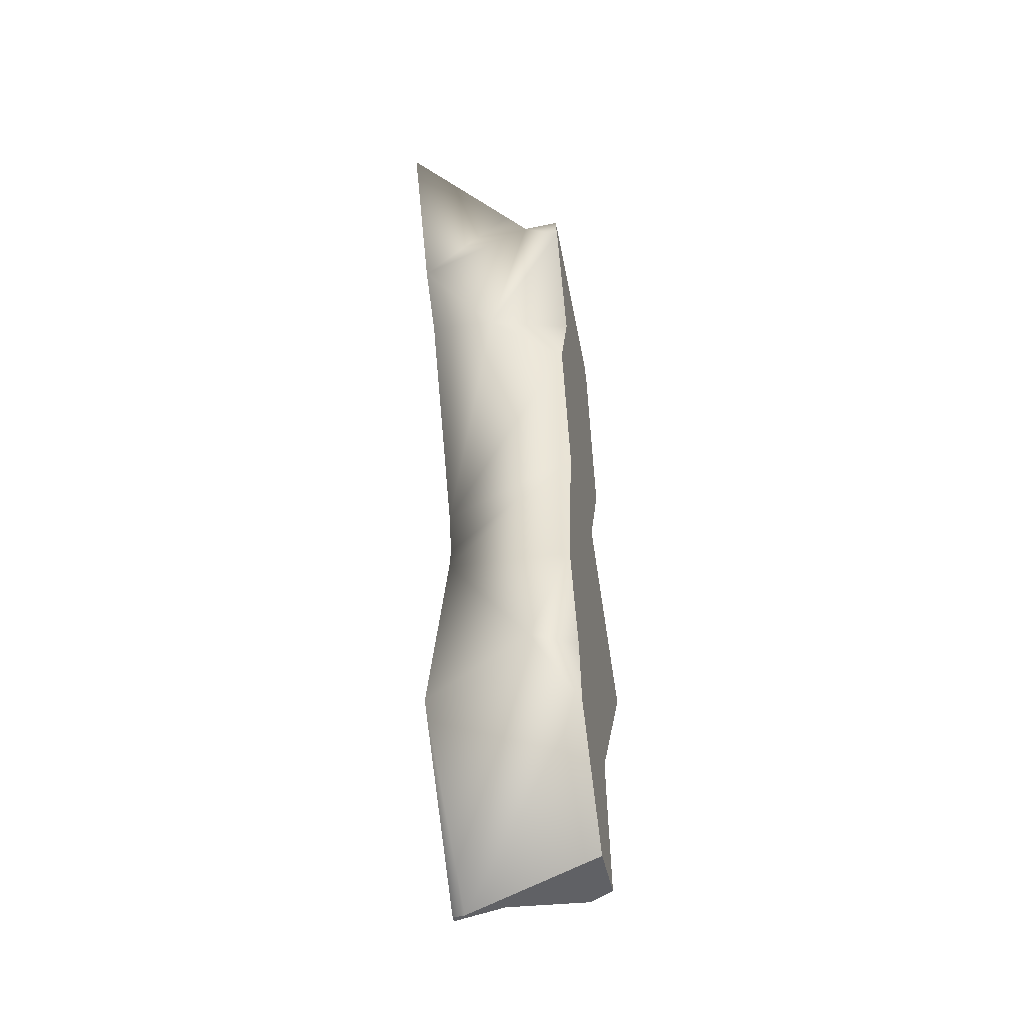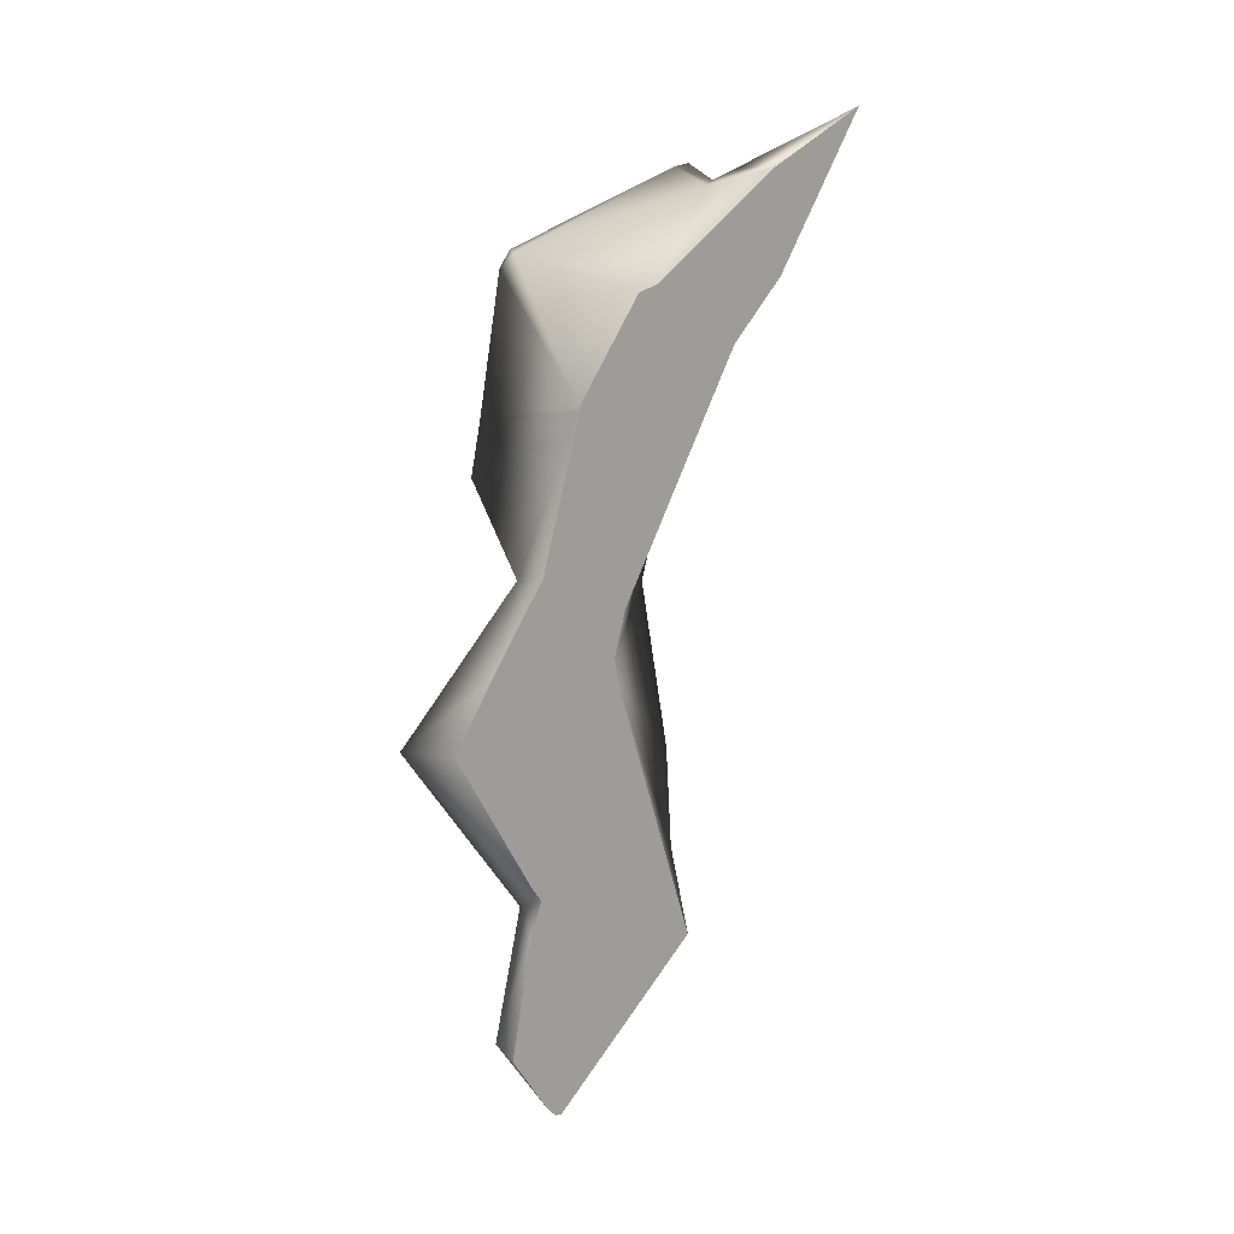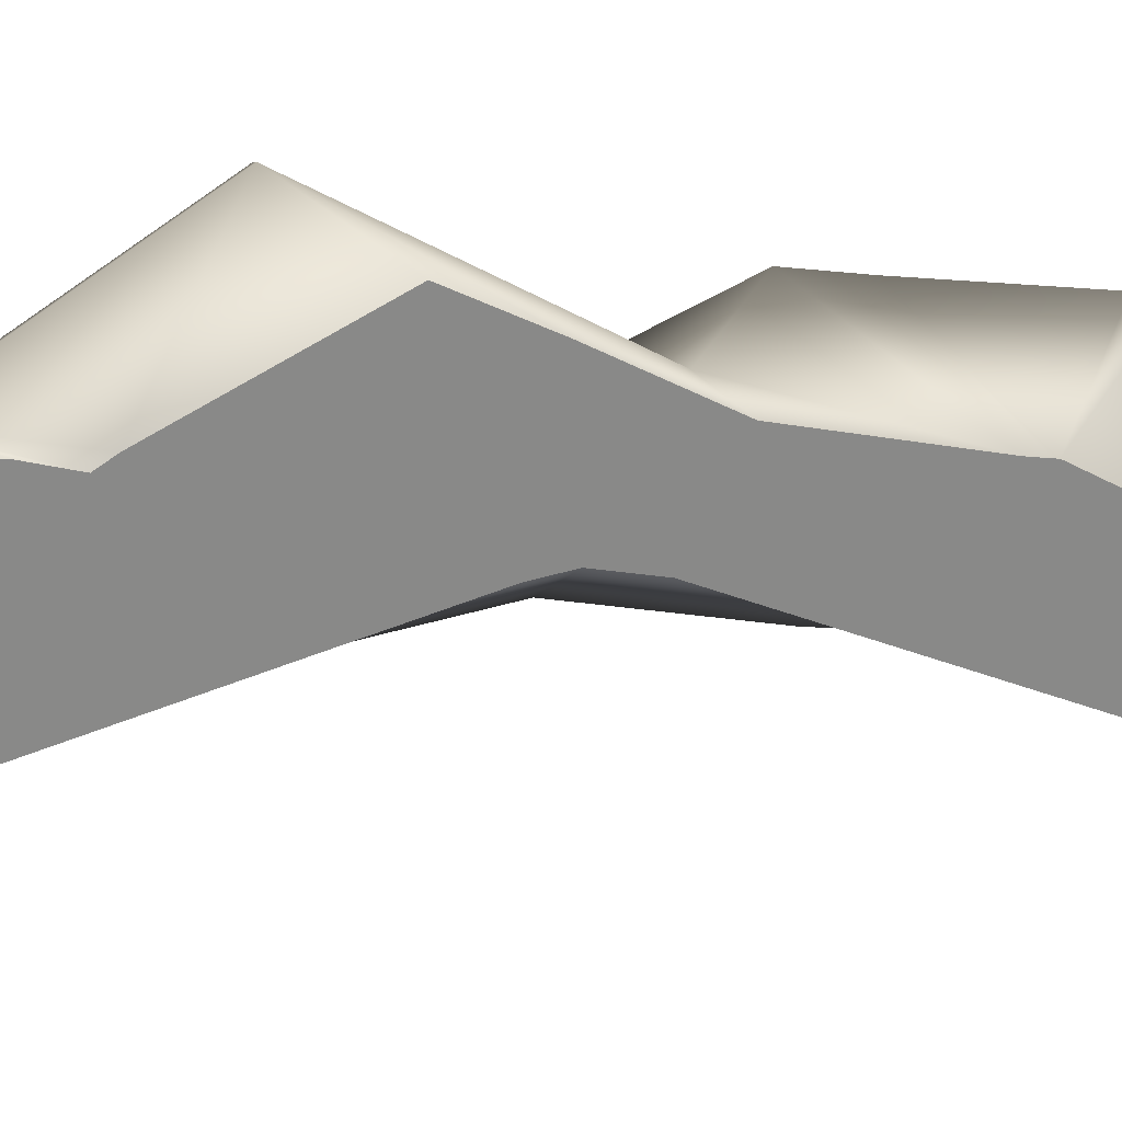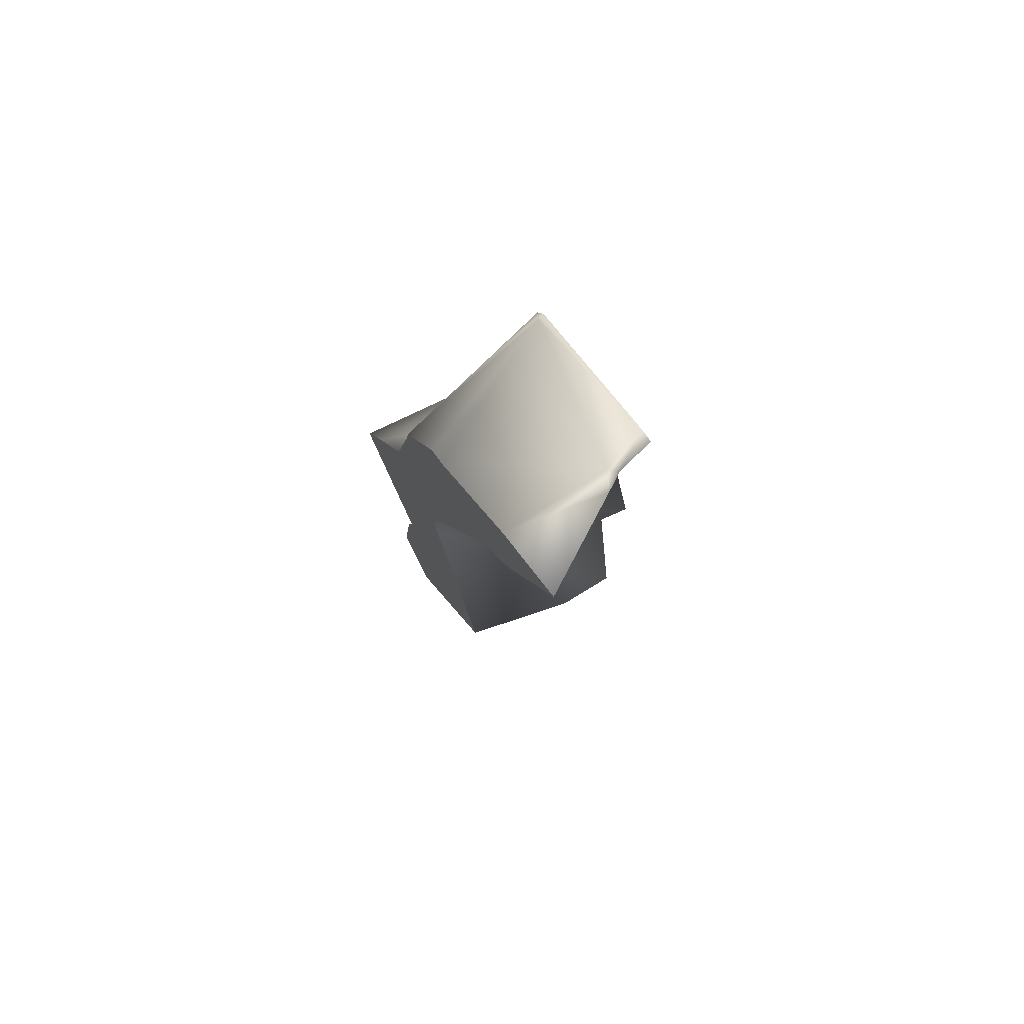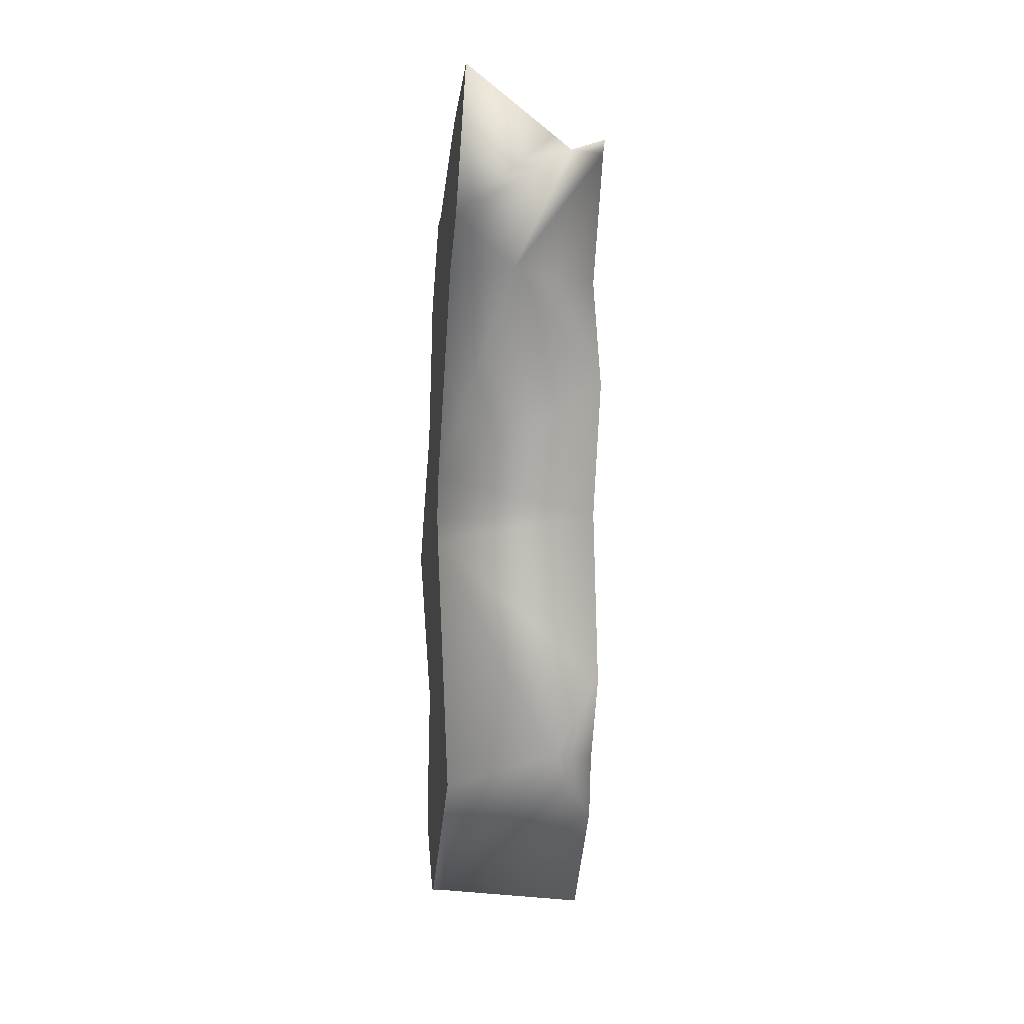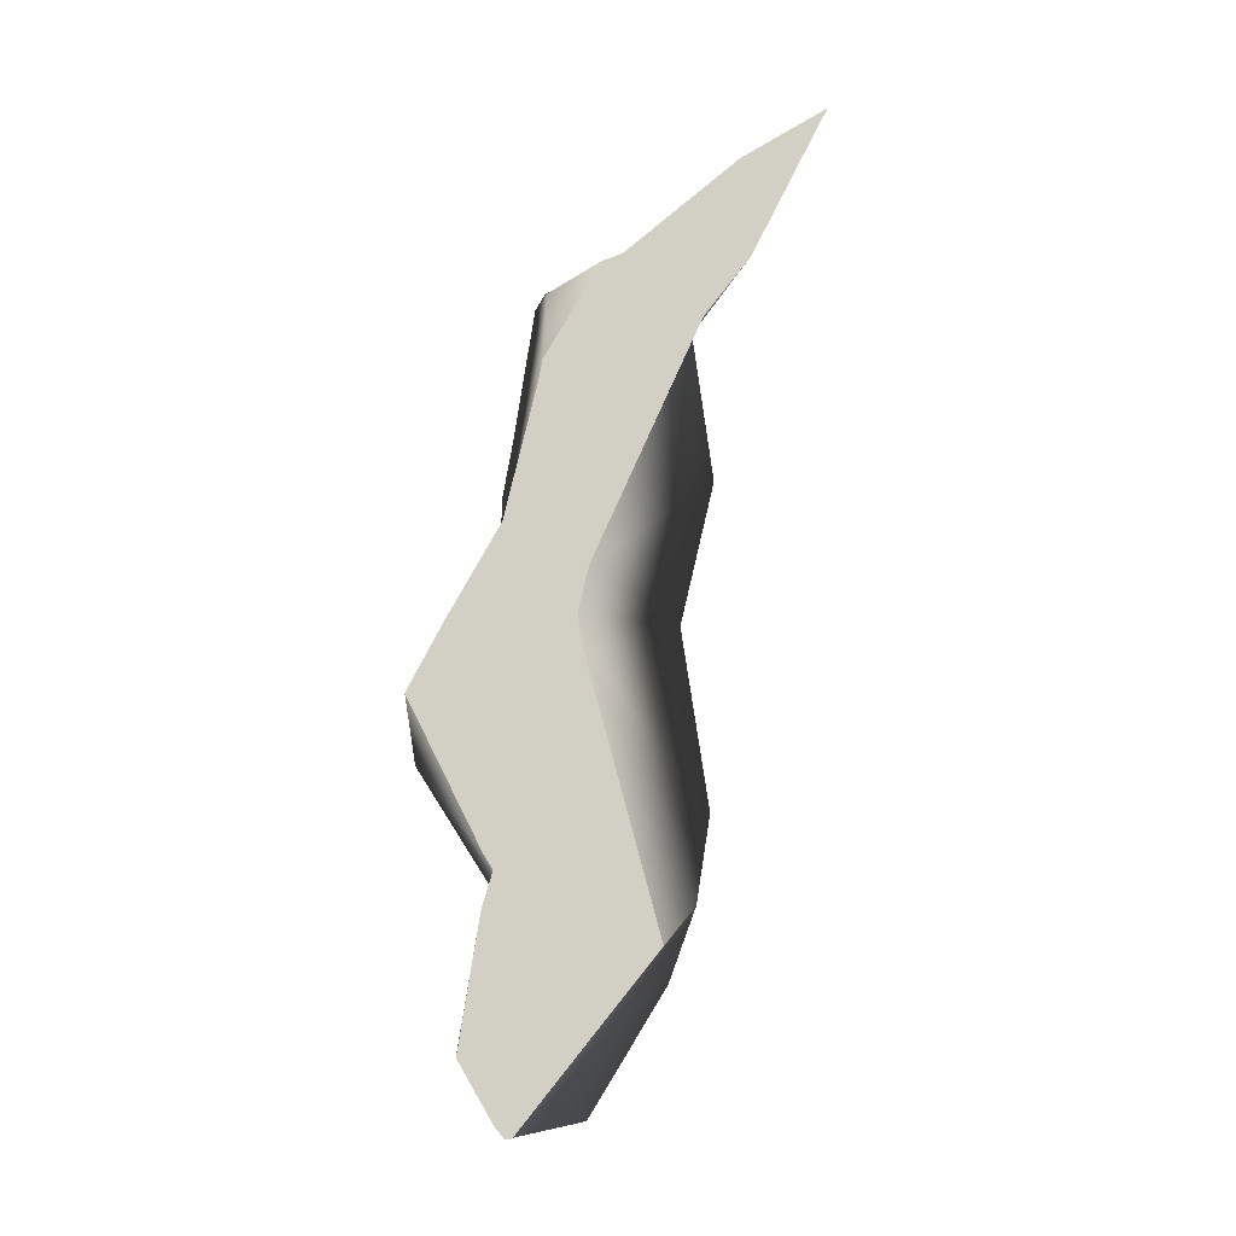
<metadata>
{"format":"obj","ext":"obj","renderer":"f3d","projection":"perspective","resolution":1024,"background":"white","views":[{"elev":-47.8,"azim":12.6,"up":"+Z"},{"elev":19.5,"azim":-113.7,"up":"+Z"},{"elev":27.2,"azim":-102.5,"up":"+Y"},{"elev":74.2,"azim":-32.1,"up":"+Z"},{"elev":6.6,"azim":-10.0,"up":"+Z"},{"elev":-7.9,"azim":-90.8,"up":"+Z"}]}
</metadata>
<code>
o Cube.011_Cube.021
v 0.2247 0.5385 -2.542
v -0.07788 0.6456 -1.359
v 0.2304 0.9097 -1.957
v -0.1279 0.7572 -2.789
v 0.1029 0.07508 -2.372
v -0.03178 0.0869 -0.6956
v 0.1128 -0.02308 -0.3249
v 0.25 0.01649 -0.2856
v -0.25 0.2964 -0.5189
v -0.25 -0.04602 -0.231
v -0.2111 0.5948 -3
v 0.25 0.3939 -3
v 0.25 0.1522 -2.603
v -0.25 0.597 -3
v -0.25 0.1834 -2.483
v 0.25 0.1295 -2.395
v -0.25 0.4083 -1.653
v 0.25 0.02508 -2.095
v -0.25 0.4222 -1.563
v 0.25 0.1123 -1.531
v -0.25 0.3894 -1.423
v 0.25 0.007264 -1.083
v -0.25 0.06375 -0.7016
v 0.25 0.1323 -0.7442
v 0.25 -0.007685 -0.3215
v -0.25 -0.07293 -0.5259
v -0.25 -0.2991 -0.08004
v 0.25 -0.02977 -0.278
v 0.1341 -0.05106 -0.3132
v 0.06799 -0.09395 -0.2727
v 0.25 0.5369 -2.669
v 0.25 0.5292 -2.552
v -0.25 0.5237 -0.8306
v -0.25 0.3516 -0.5388
v 0.25 0.5584 -0.5434
v 0.25 0.5264 -0.4893
v 0.2289 0.5217 -0.4958
v -0.08156 0.5809 -3
v 0.1739 0.6111 -3
v 0.25 0.552 -2.509
v 0.25 0.9017 -1.961
v 0.25 0.8769 -1.938
v 0.25 0.4979 -1.502
v 0.25 0.6572 -1.143
v 0.25 0.6257 -0.9691
v -0.25 0.5343 -0.8909
v -0.25 0.5261 -0.8457
v -0.25 0.6468 -2.962
v -0.25 0.6169 -3
v 0.25 0.5691 -3
v -0.25 0.6846 -2.383
v -0.25 0.6524 -2.276
v -0.25 0.6801 -2.232
v -0.25 0.9026 -1.787
v -0.25 0.7933 -1.581
v -0.25 0.6349 -1.301
v -0.25 0.7493 -2.784
f 9 34 23
f 13 31 32
f 38 12 11
f 49 14 48
f 14 15 48
f 48 15 57
f 15 17 52
f 52 51 15
f 51 57 15
f 54 53 17
f 53 52 17
f 56 55 19
f 55 54 17
f 19 55 17
f 46 56 21
f 34 33 23
f 33 47 23
f 47 46 23
f 56 19 21
f 46 21 23
f 23 26 9
f 26 27 10
f 26 10 9
f 8 28 25
f 24 22 45
f 22 20 43
f 8 25 36
f 25 24 36
f 35 36 24
f 43 44 22
f 44 45 22
f 45 35 24
f 20 18 43
f 18 16 40
f 42 18 40
f 40 41 42
f 42 43 18
f 16 13 32
f 13 12 31
f 12 50 31
f 40 16 32
f 38 39 12
f 39 50 12
f 11 14 49
f 11 49 38
f 2 56 46
f 3 55 2
f 2 55 56
f 1 53 3
f 3 53 54
f 1 51 52
f 4 48 57
f 31 39 4
f 38 48 4
f 11 13 5
f 21 20 22
f 15 11 5
f 6 23 21
f 7 9 10
f 10 30 7
f 8 29 28
f 26 23 6
f 13 16 5
f 20 19 17
f 16 18 5
f 24 25 6
f 26 6 29
f 22 24 6
f 17 15 5
f 30 29 7
f 45 33 35
f 57 51 4
f 44 43 2
f 37 9 7
f 42 41 3
f 37 36 35
f 42 2 43
f 39 38 4
f 40 32 1
f 44 2 46
f 32 31 1
f 37 8 36
f 40 3 41
f 3 54 55
f 1 52 53
f 1 4 51
f 4 1 31
f 31 50 39
f 38 49 48
f 11 12 13
f 22 6 21
f 21 19 20
f 15 14 11
f 10 27 30
f 8 7 29
f 5 18 17
f 18 20 17
f 6 25 29
f 25 28 29
f 29 30 26
f 30 27 26
f 45 47 33
f 37 34 9
f 35 33 37
f 33 34 37
f 42 3 2
f 47 45 46
f 45 44 46
f 37 7 8
f 40 1 3

</code>
